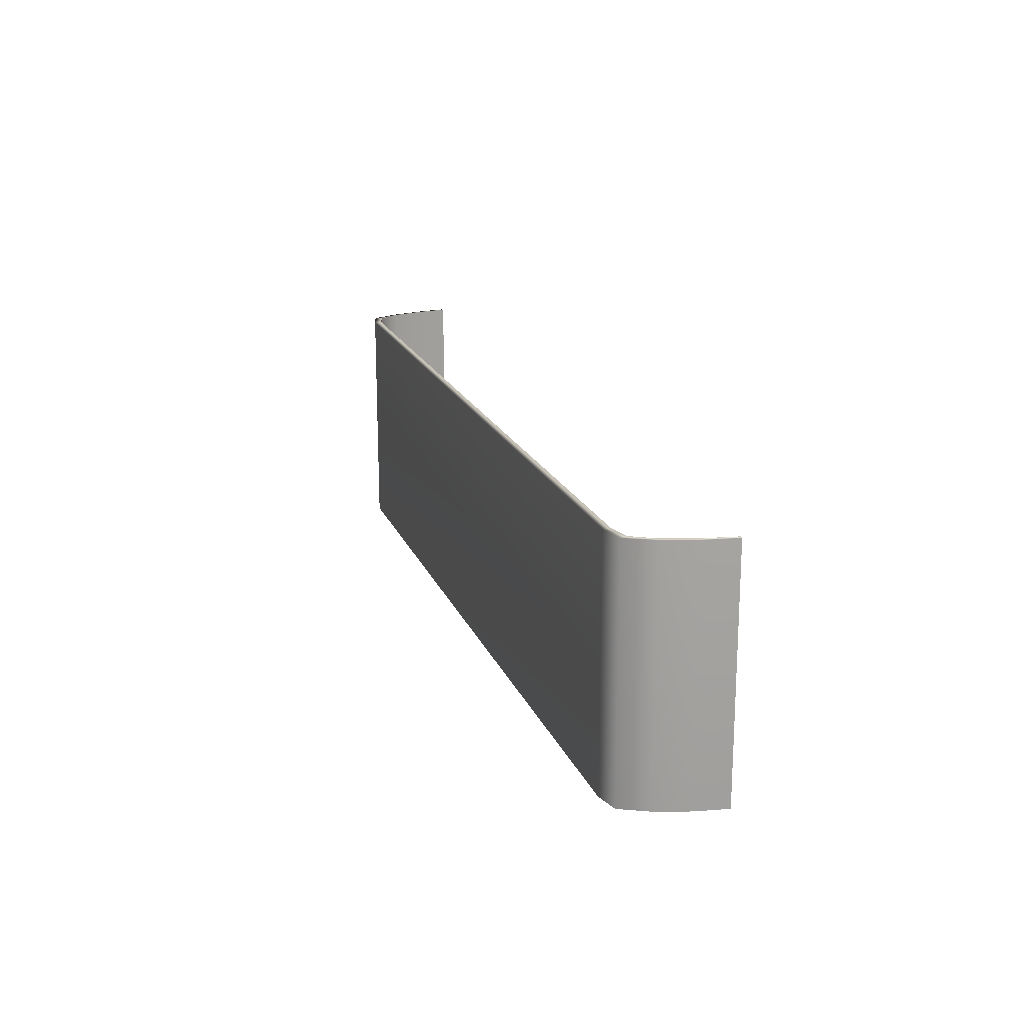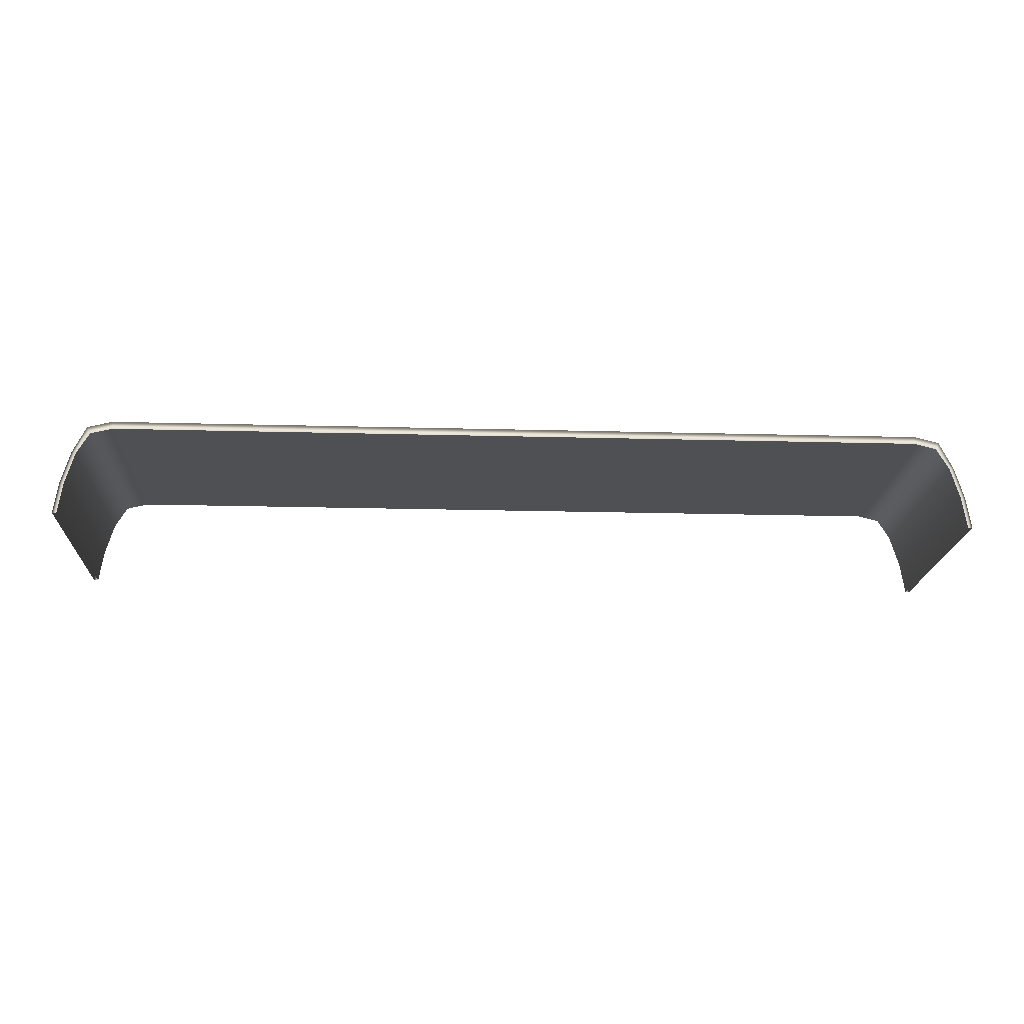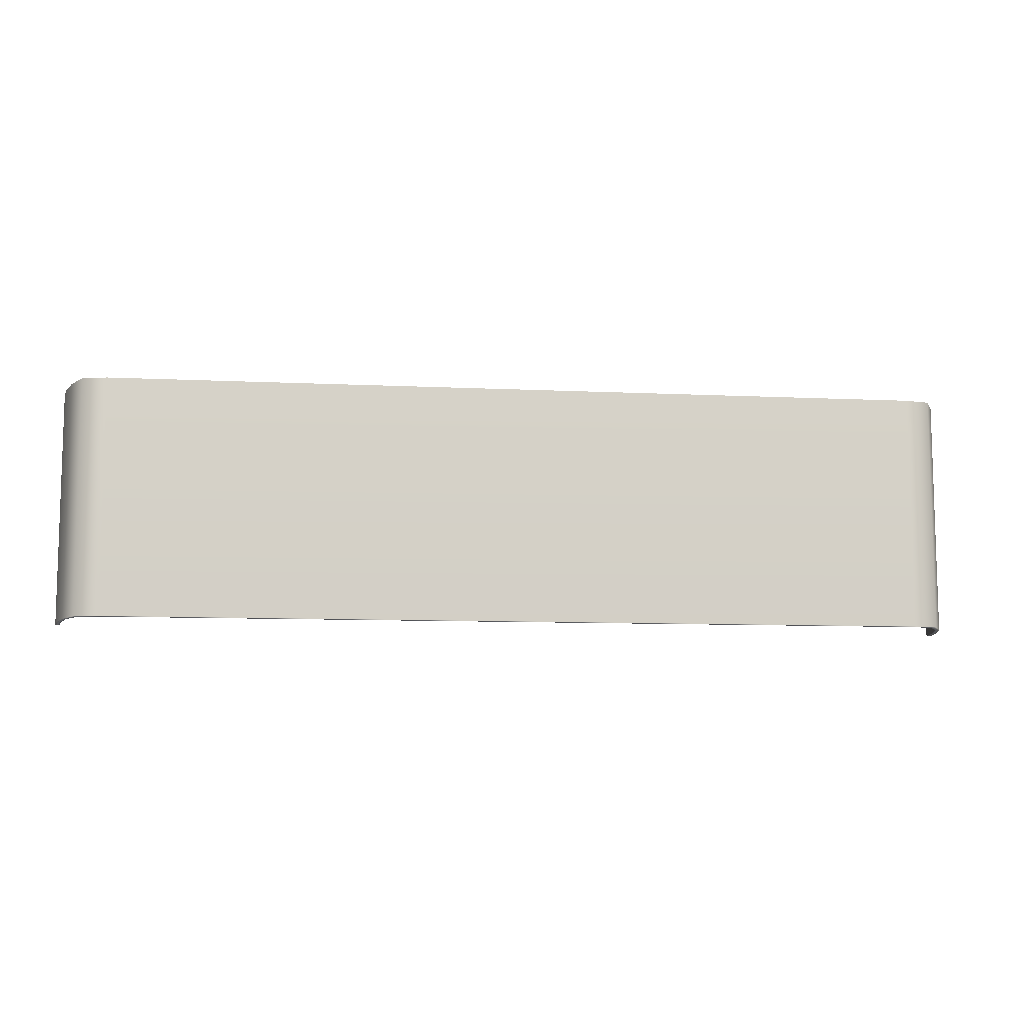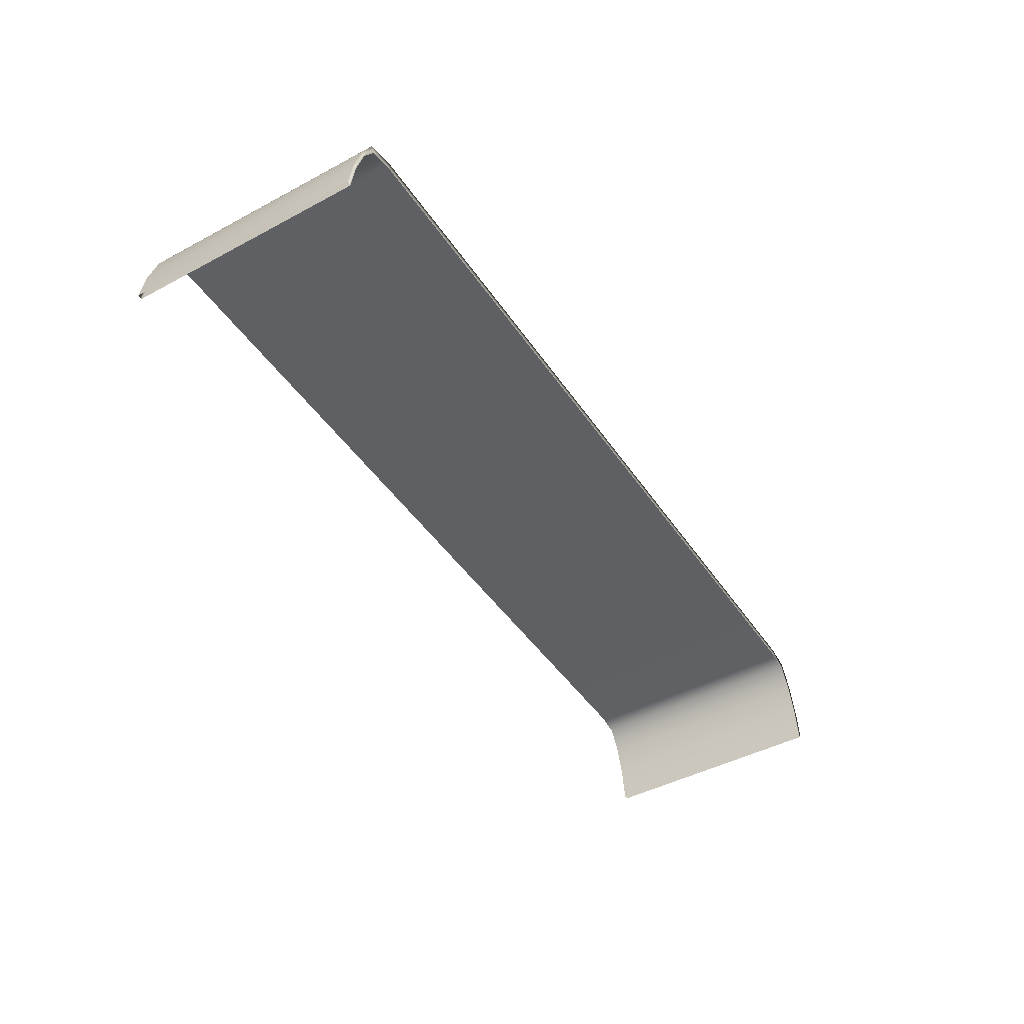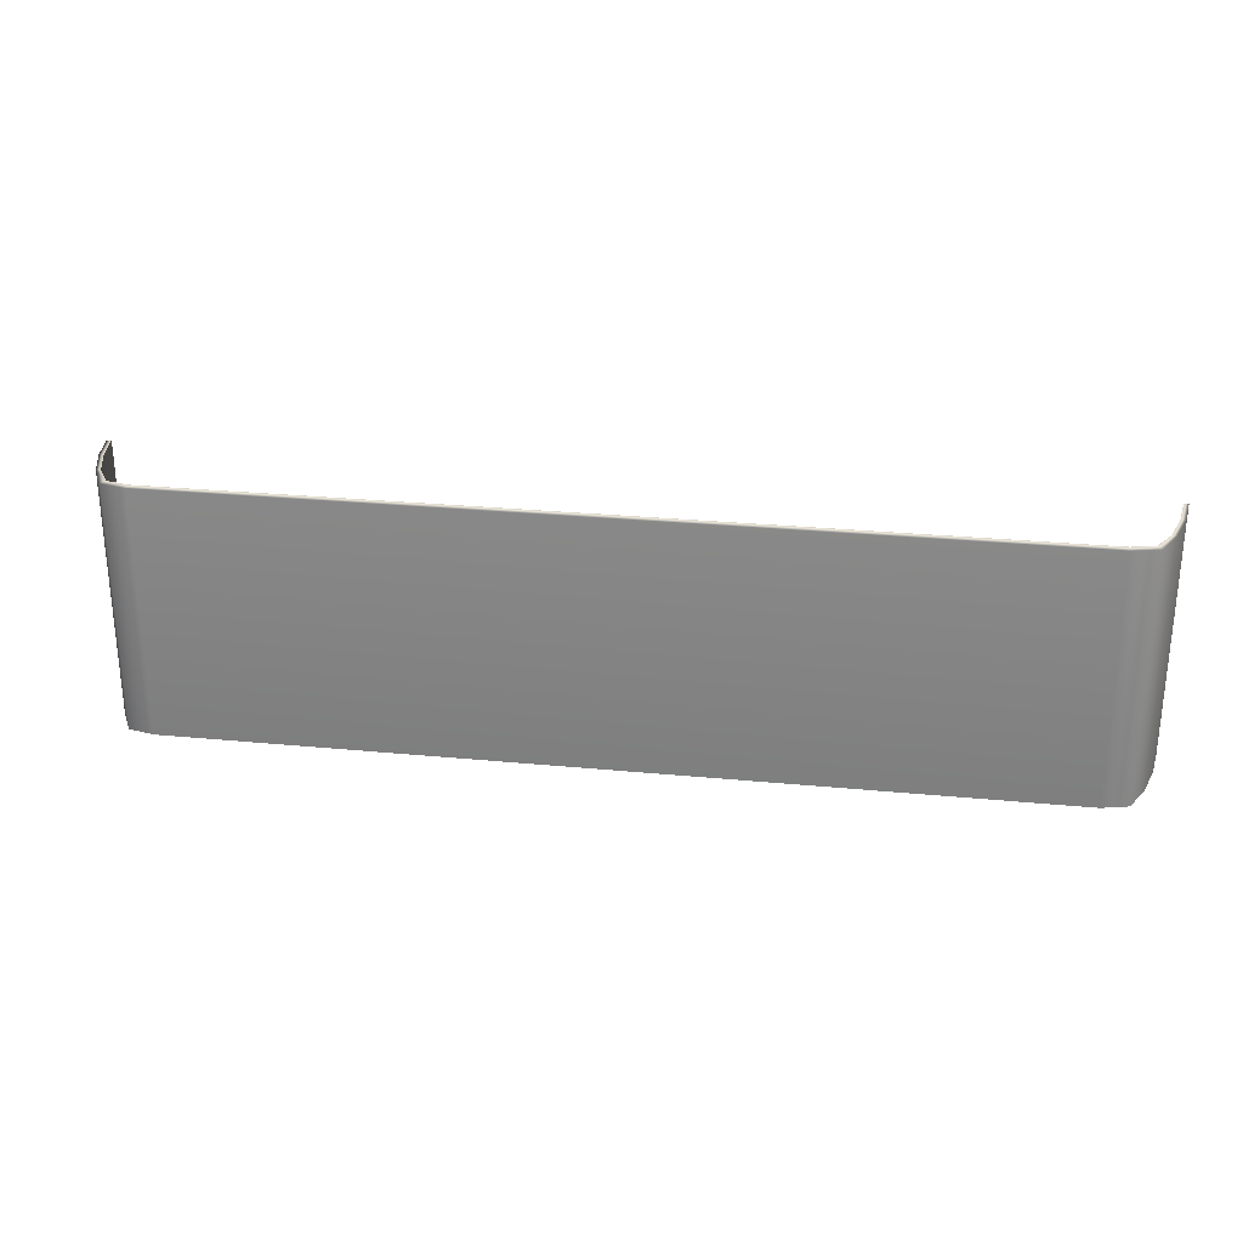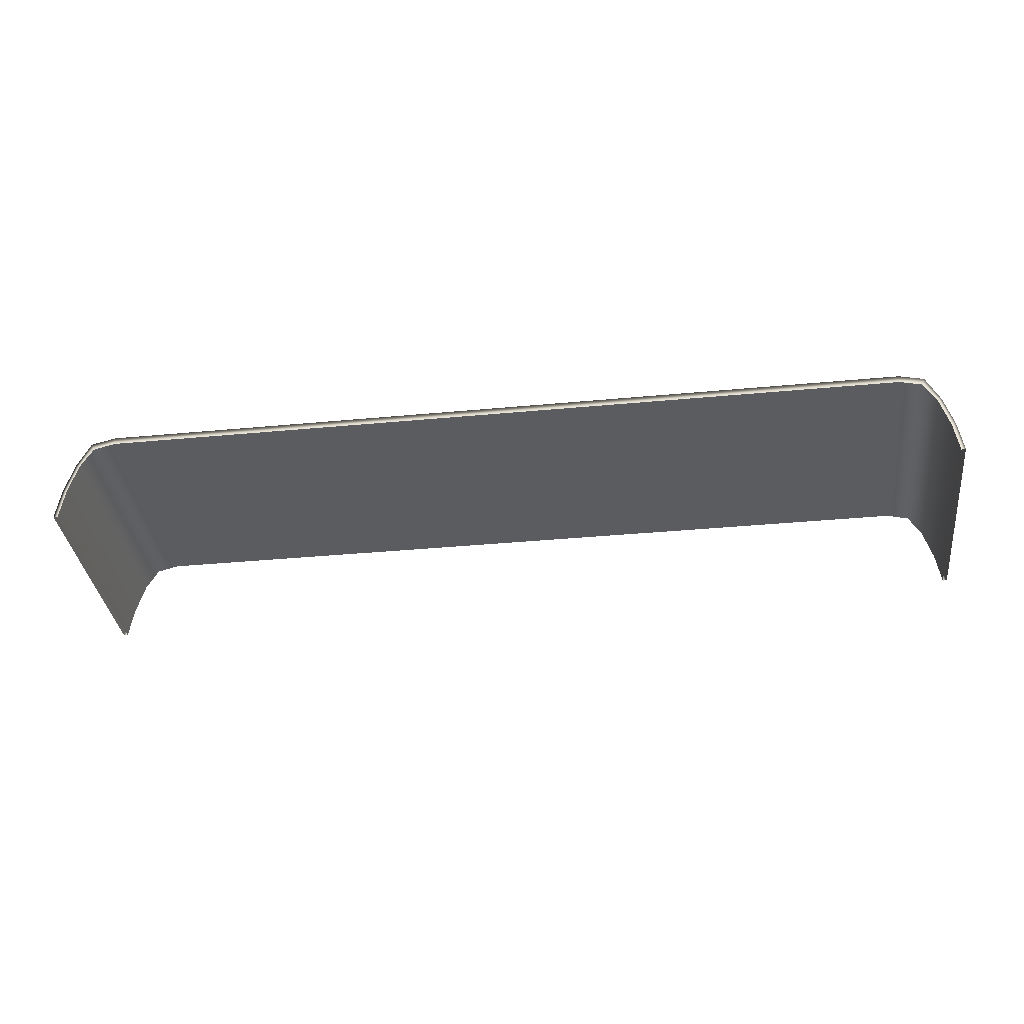
<metadata>
{"format":"obj","ext":"obj","renderer":"f3d","projection":"perspective","resolution":1024,"background":"white","views":[{"elev":18.1,"azim":-106.9,"up":"+Z"},{"elev":-18.6,"azim":177.0,"up":"+Y"},{"elev":-9.4,"azim":172.8,"up":"+Z"},{"elev":-45.0,"azim":121.8,"up":"+Y"},{"elev":27.3,"azim":-171.5,"up":"+Z"},{"elev":-35.3,"azim":-172.8,"up":"+Y"}]}
</metadata>
<code>
v 139.1 46.49 125.2
v 140.6 36.69 125.2
v 140.6 36.69 52.58
v 139.1 46.49 52.58
v 136.3 56.29 125.2
v 136.3 56.29 52.58
v 132.5 62.82 125.2
v 132.5 62.82 52.58
v 125.7 64.52 125.2
v 125.7 64.52 52.58
v -125.7 64.52 125.2
v -125.7 64.52 52.58
v -132.5 62.82 125.2
v -132.5 62.82 52.58
v -136.3 56.29 125.2
v -136.3 56.29 52.58
v -139.1 46.49 125.2
v -139.1 46.49 52.58
v -140.6 36.69 52.58
v -140.6 36.69 125.2
v 141.9 36.81 125.2
v 140.5 46.66 125.2
v 141.9 36.81 52.58
v 140.5 46.66 52.58
v 137.6 56.59 125.2
v 137.6 56.59 52.58
v 133.5 64.93 125.2
v 133.5 64.93 52.58
v 125.8 66.82 125.2
v 125.8 66.82 52.58
v -125.8 66.82 125.2
v -125.8 66.82 52.58
v -133.5 64.93 125.2
v -133.5 64.93 52.58
v -137.6 56.59 125.2
v -137.6 56.59 52.58
v -140.5 46.66 125.2
v -140.5 46.66 52.58
v -141.9 36.81 125.2
v -141.9 36.81 52.58
f 22 21 23 24
f 25 22 24 26
f 27 25 26 28
f 29 27 28 30
f 31 29 30 32
f 33 31 32 34
f 35 33 34 36
f 37 35 36 38
f 40 39 37 38
f 1 4 3 2
f 5 6 4 1
f 7 8 6 5
f 9 10 8 7
f 11 12 10 9
f 13 14 12 11
f 15 16 14 13
f 17 18 16 15
f 19 18 17 20
f 1 2 21 22
f 3 4 24 23
f 5 1 22 25
f 4 6 26 24
f 7 5 25 27
f 6 8 28 26
f 9 7 27 29
f 8 10 30 28
f 11 9 29 31
f 10 12 32 30
f 13 11 31 33
f 12 14 34 32
f 15 13 33 35
f 14 16 36 34
f 17 15 35 37
f 16 18 38 36
f 20 17 37 39
f 18 19 40 38

</code>
